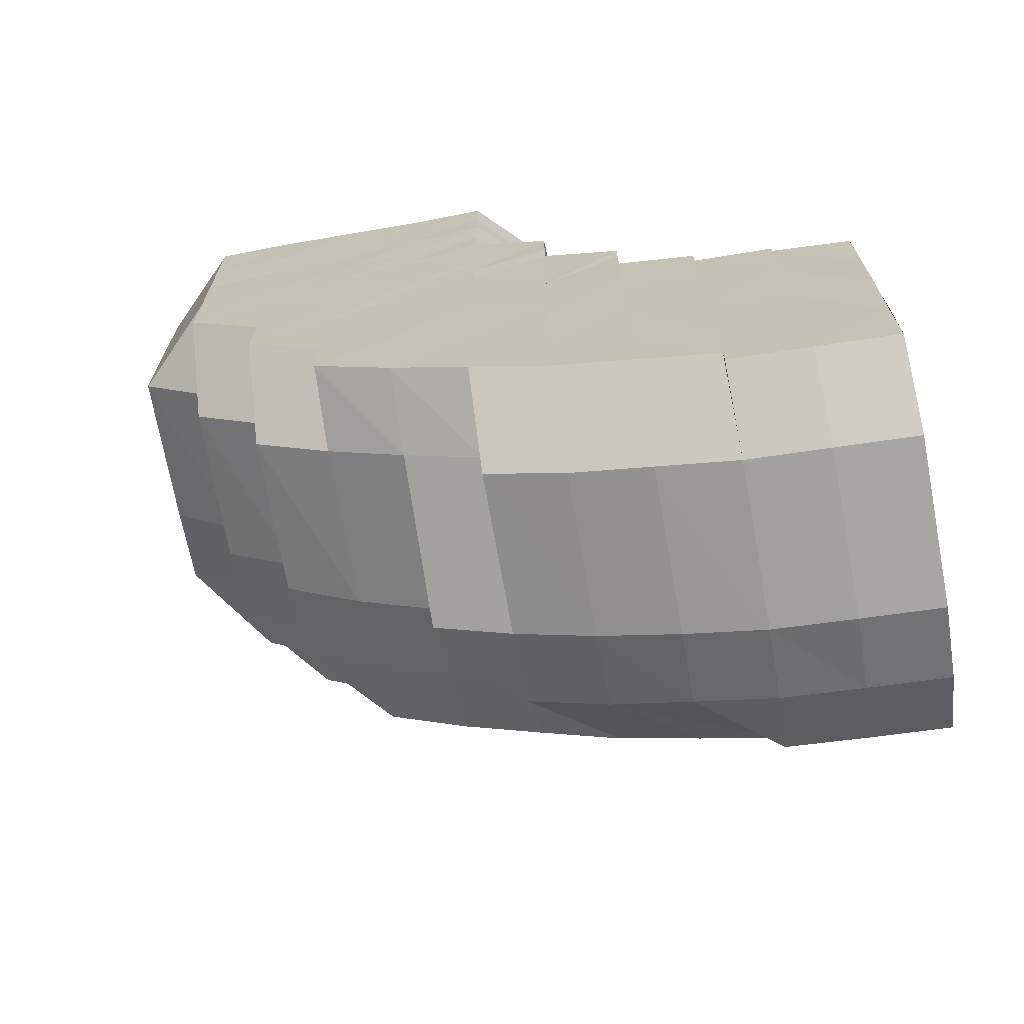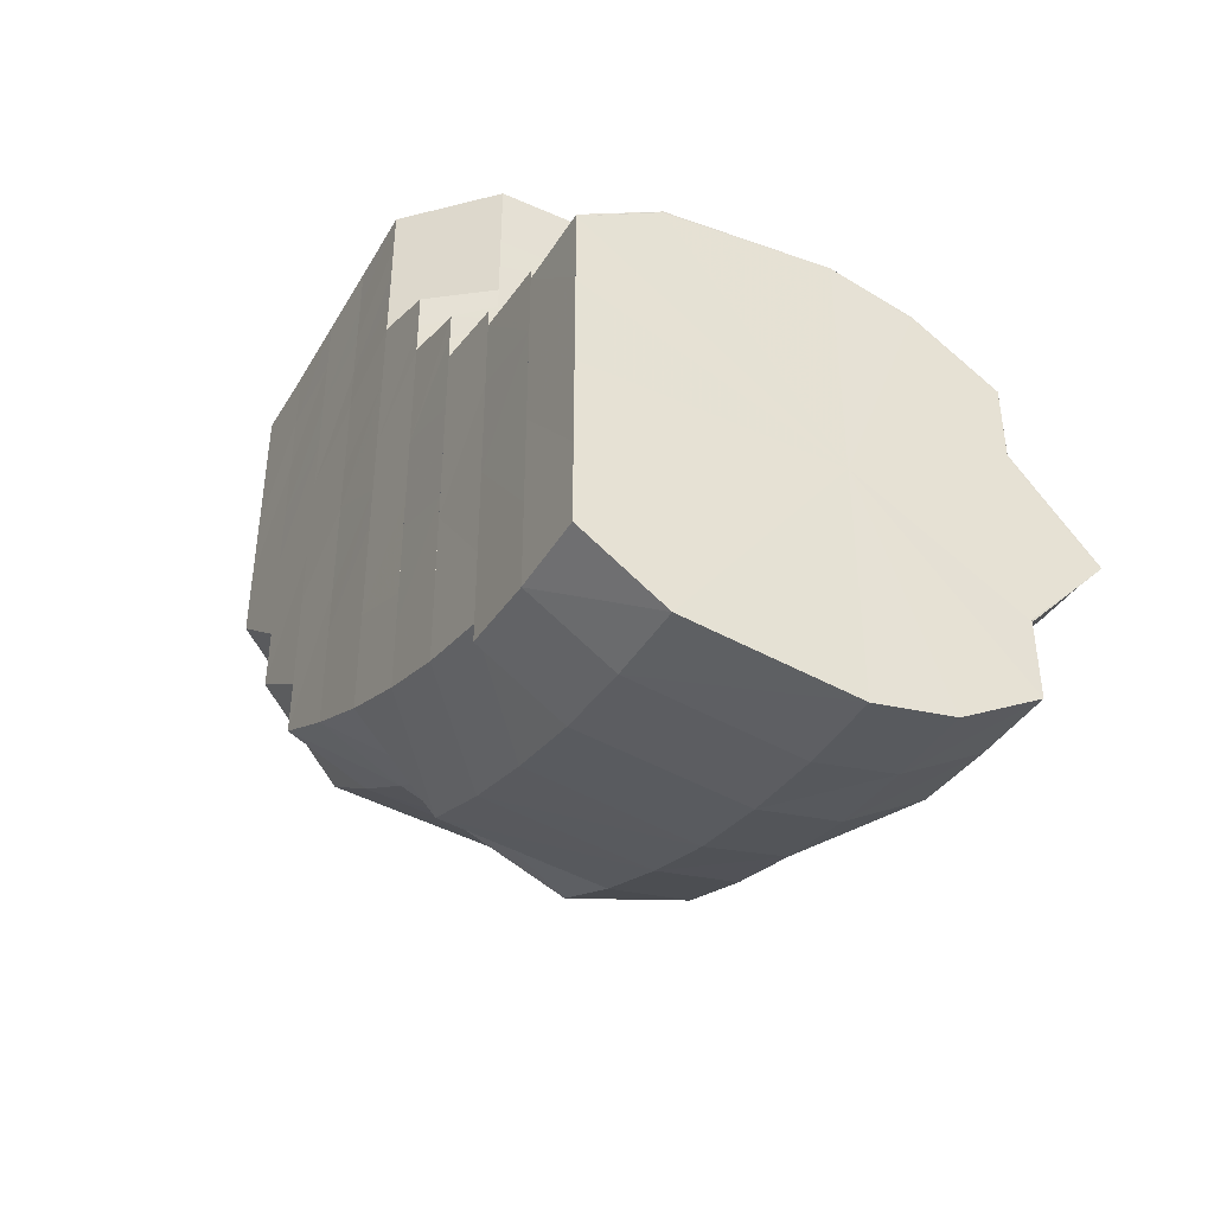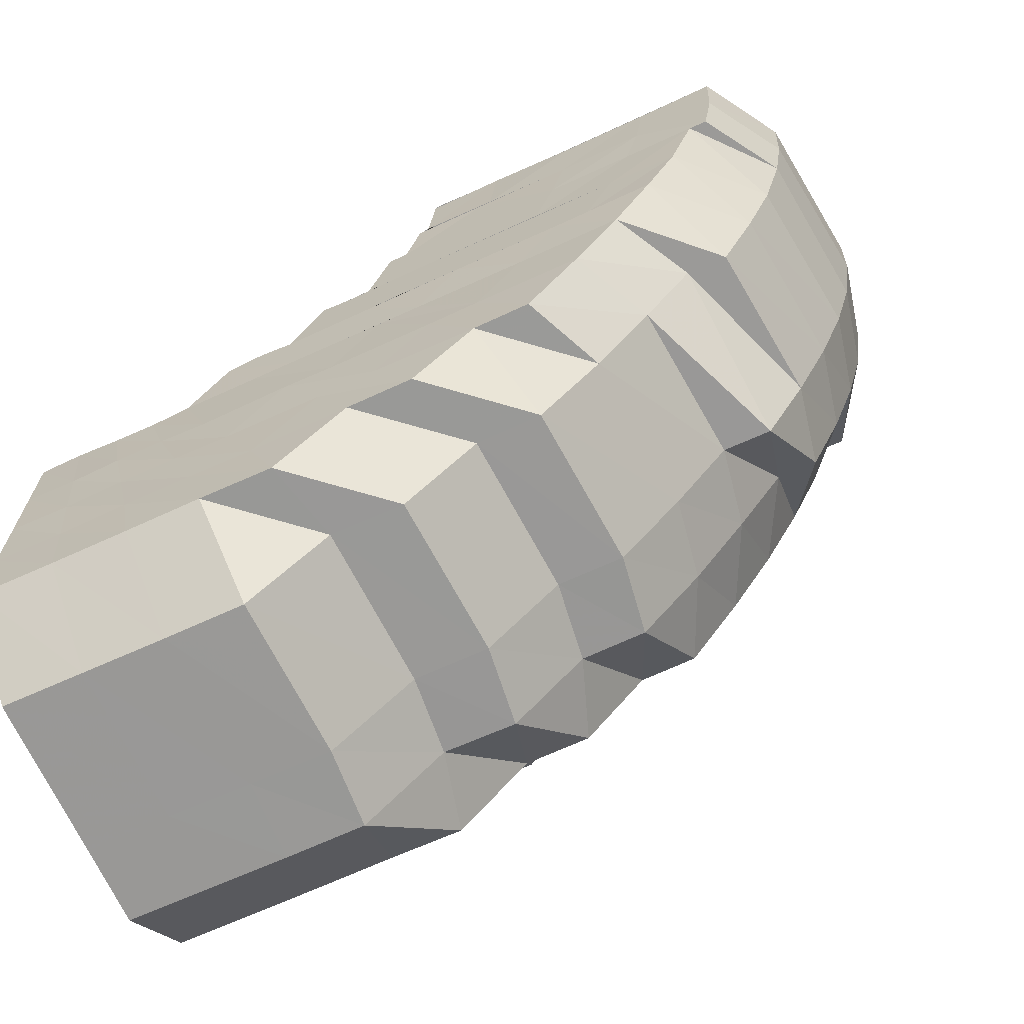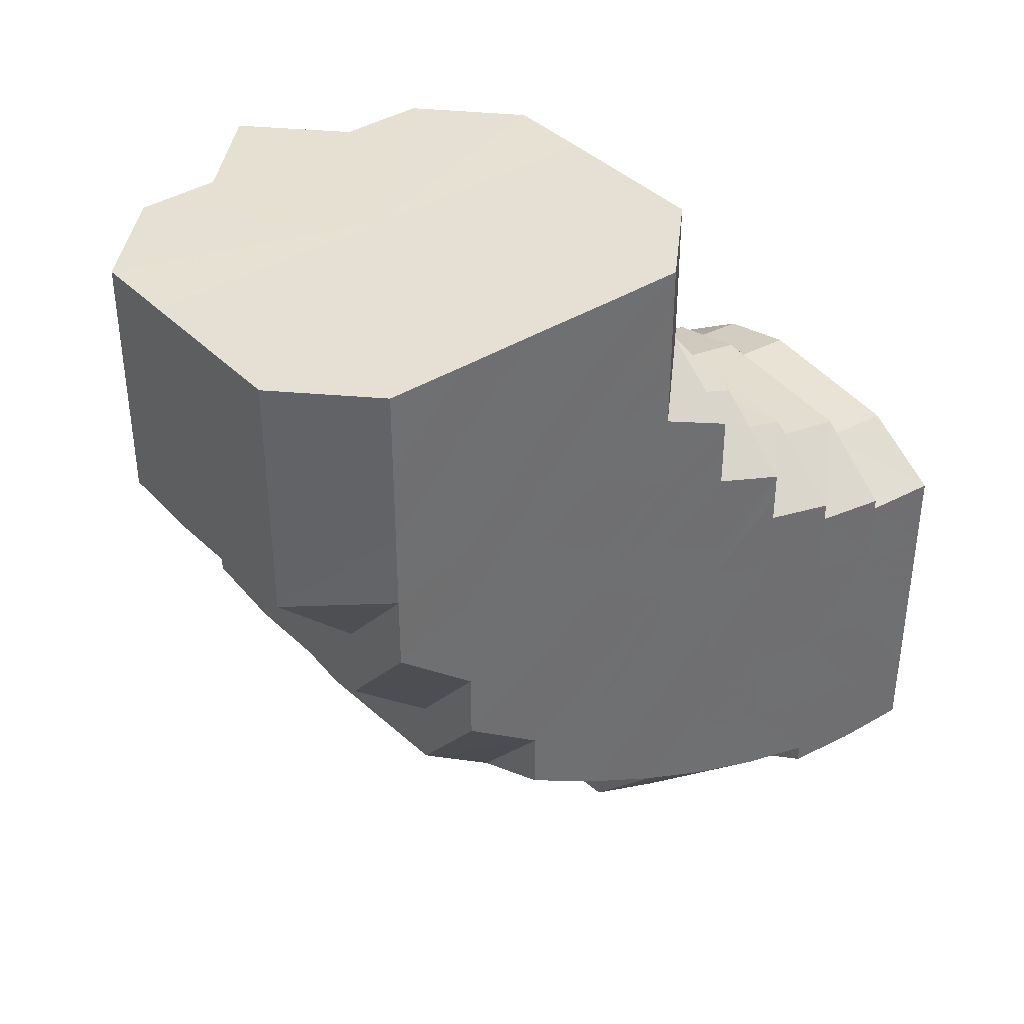
<metadata>
{"format":"obj","ext":"obj","renderer":"f3d","projection":"perspective","resolution":1024,"background":"white","views":[{"elev":-69.1,"azim":100.3,"up":"+Z"},{"elev":-43.1,"azim":151.9,"up":"+Z"},{"elev":-68.7,"azim":114.5,"up":"+Y"},{"elev":38.2,"azim":51.6,"up":"+Z"}]}
</metadata>
<code>
o 10374
v 2202 1871 7.5
v 2202 1871 7.501
v 2202 1871 7.502
v 2202 1871 7.503
v 2202 1871 7.509
v 2202 1871 7.509
v 2202 1871 7.519
v 2202 1871 7.519
v 2202 1871 7.519
v 2202 1871 7.509
v 2202 1871 7.502
v 2202 1871 7.504
v 2202 1871 7.502
v 2202 1871 7.504
v 2202 1871 7.511
v 2202 1871 7.519
v 2202 1871 7.52
v 2202 1871 7.519
v 2202 1871 7.531
v 2202 1871 7.503
v 2202 1871 7.5
v 2202 1871 7.511
v 2202 1871 7.504
v 2202 1871 7.532
v 2202 1871 7.531
v 2202 1871 7.502
v 2202 1871 7.509
v 2202 1871 7.509
v 2202 1871 7.502
v 2202 1871 7.511
v 2202 1871 7.52
v 2202 1871 7.519
v 2202 1871 7.509
v 2202 1871 7.522
v 2202 1871 7.532
v 2202 1871 7.531
v 2202 1871 7.543
v 2202 1871 7.542
v 2202 1871 7.553
v 2202 1871 7.552
v 2202 1871 7.559
v 2202 1871 7.553
v 2202 1871 7.561
v 2202 1871 7.558
v 2202 1871 7.559
v 2202 1871 7.561
v 2202 1871 7.553
v 2202 1871 7.558
v 2202 1871 7.533
v 2202 1871 7.544
v 2202 1871 7.536
v 2202 1871 7.547
v 2202 1871 7.556
v 2202 1871 7.554
v 2202 1871 7.549
v 2202 1871 7.562
v 2202 1871 7.554
v 2202 1871 7.558
v 2202 1871 7.525
v 2202 1871 7.561
v 2202 1871 7.564
v 2202 1871 7.556
v 2202 1871 7.513
v 2202 1871 7.511
v 2202 1871 7.504
v 2202 1871 7.566
v 2202 1871 7.564
v 2202 1871 7.569
v 2202 1871 7.564
v 2202 1871 7.568
v 2202 1871 7.572
v 2202 1871 7.567
v 2202 1871 7.564
v 2202 1871 7.571
v 2202 1871 7.574
v 2202 1871 7.566
v 2202 1871 7.562
v 2202 1871 7.564
v 2202 1871 7.556
v 2202 1871 7.564
v 2202 1871 7.569
v 2202 1871 7.56
v 2202 1871 7.564
v 2202 1871 7.567
v 2202 1871 7.566
v 2202 1871 7.564
v 2202 1871 7.564
v 2202 1871 7.561
v 2202 1871 7.572
v 2202 1871 7.567
v 2202 1871 7.556
v 2202 1871 7.571
v 2202 1871 7.561
v 2202 1871 7.567
v 2202 1871 7.564
v 2202 1871 7.552
v 2202 1871 7.565
v 2202 1871 7.558
v 2202 1871 7.552
v 2202 1871 7.558
v 2202 1871 7.547
v 2202 1871 7.564
v 2202 1871 7.57
v 2202 1871 7.57
v 2202 1871 7.564
v 2202 1871 7.576
v 2202 1871 7.576
v 2202 1871 7.576
v 2202 1871 7.577
v 2202 1871 7.57
v 2202 1871 7.58
v 2202 1871 7.576
v 2202 1871 7.579
v 2202 1871 7.577
v 2202 1871 7.576
v 2202 1871 7.58
v 2202 1871 7.576
v 2202 1871 7.567
v 2202 1871 7.581
v 2202 1871 7.583
v 2202 1871 7.58
v 2202 1871 7.571
v 2202 1871 7.579
v 2202 1871 7.561
v 2202 1871 7.565
v 2202 1871 7.556
v 2202 1871 7.564
v 2202 1871 7.567
v 2202 1871 7.571
v 2202 1871 7.576
v 2202 1871 7.552
v 2202 1871 7.547
v 2202 1871 7.553
v 2202 1871 7.543
v 2202 1871 7.539
v 2202 1871 7.529
v 2202 1871 7.516
v 2202 1871 7.52
v 2202 1871 7.507
v 2202 1871 7.51
v 2202 1871 7.505
v 2202 1871 7.507
v 2202 1871 7.508
v 2202 1871 7.515
v 2202 1871 7.525
v 2202 1871 7.533
v 2202 1871 7.513
v 2202 1871 7.51
v 2202 1871 7.513
v 2202 1871 7.52
v 2202 1871 7.522
v 2202 1871 7.532
v 2202 1871 7.516
v 2202 1871 7.515
v 2202 1871 7.518
v 2202 1871 7.533
v 2202 1871 7.525
v 2202 1871 7.536
v 2202 1871 7.533
v 2202 1871 7.52
v 2202 1871 7.529
v 2202 1871 7.539
v 2202 1871 7.536
v 2202 1871 7.52
v 2202 1871 7.525
v 2202 1871 7.533
v 2202 1871 7.543
v 2202 1871 7.539
v 2202 1871 7.538
v 2202 1871 7.547
v 2202 1871 7.543
v 2202 1871 7.531
v 2202 1871 7.526
v 2202 1871 7.537
v 2202 1871 7.524
v 2202 1871 7.533
v 2202 1871 7.531
v 2202 1871 7.526
v 2202 1871 7.533
v 2202 1871 7.537
v 2202 1871 7.544
v 2202 1871 7.537
v 2202 1871 7.531
v 2202 1871 7.544
v 2202 1871 7.538
v 2202 1871 7.558
v 2202 1871 7.551
v 2202 1871 7.544
v 2202 1871 7.537
v 2202 1871 7.564
v 2202 1871 7.57
v 2202 1871 7.58
v 2202 1871 7.558
v 2202 1871 7.544
v 2202 1871 7.576
v 2202 1871 7.576
v 2202 1871 7.58
v 2202 1871 7.552
v 2202 1871 7.57
v 2202 1871 7.565
v 2202 1871 7.54
v 2202 1871 7.56
v 2202 1871 7.552
v 2202 1871 7.548
v 2202 1871 7.539
v 2202 1871 7.552
v 2202 1871 7.56
v 2202 1871 7.54
v 2202 1871 7.547
v 2202 1871 7.557
v 2202 1871 7.56
v 2202 1871 7.569
v 2202 1871 7.573
v 2202 1871 7.566
v 2202 1871 7.581
v 2202 1871 7.569
v 2202 1871 7.578
v 2202 1871 7.577
v 2202 1871 7.578
v 2202 1871 7.569
v 2202 1871 7.581
v 2202 1871 7.584
v 2202 1871 7.587
v 2202 1871 7.585
v 2202 1871 7.59
v 2202 1871 7.588
v 2202 1871 7.592
v 2202 1871 7.583
v 2202 1871 7.597
v 2202 1871 7.595
v 2202 1871 7.594
v 2202 1871 7.601
v 2202 1871 7.591
v 2202 1871 7.601
v 2202 1871 7.606
v 2202 1871 7.6
v 2202 1871 7.606
v 2202 1871 7.589
v 2202 1871 7.578
v 2202 1871 7.599
v 2202 1871 7.606
v 2202 1871 7.606
v 2202 1871 7.606
v 2202 1871 7.606
v 2202 1871 7.606
v 2202 1871 7.606
v 2202 1871 7.606
v 2202 1871 7.598
v 2202 1871 7.606
v 2202 1871 7.587
v 2202 1871 7.597
v 2202 1871 7.606
v 2202 1871 7.606
v 2202 1871 7.576
v 2202 1871 7.586
v 2202 1871 7.596
v 2202 1871 7.606
v 2202 1871 7.606
v 2202 1871 7.585
v 2202 1871 7.575
v 2202 1871 7.596
v 2202 1871 7.606
v 2202 1871 7.606
v 2202 1871 7.566
v 2202 1871 7.606
v 2202 1871 7.596
v 2202 1871 7.606
v 2202 1871 7.606
v 2202 1871 7.597
v 2202 1871 7.606
v 2202 1871 7.606
v 2202 1871 7.586
v 2202 1871 7.598
v 2202 1871 7.606
v 2202 1871 7.599
v 2202 1871 7.591
v 2202 1871 7.606
v 2202 1871 7.606
v 2202 1871 7.599
v 2202 1871 7.589
v 2202 1871 7.584
v 2202 1871 7.591
v 2202 1871 7.587
v 2202 1871 7.581
v 2202 1871 7.577
v 2202 1871 7.584
v 2202 1871 7.578
v 2202 1871 7.573
v 2202 1871 7.57
v 2202 1871 7.577
v 2202 1871 7.576
v 2202 1871 7.569
v 2202 1871 7.566
v 2202 1871 7.565
v 2202 1871 7.564
v 2202 1871 7.56
v 2202 1871 7.558
v 2202 1871 7.558
v 2202 1871 7.557
v 2202 1871 7.552
v 2202 1871 7.556
v 2202 1871 7.548
v 2202 1871 7.544
v 2202 1871 7.551
v 2202 1871 7.544
v 2202 1871 7.547
v 2202 1871 7.552
v 2202 1871 7.553
v 2202 1871 7.543
v 2202 1871 7.558
v 2202 1871 7.549
v 2202 1871 7.539
v 2202 1871 7.562
v 2202 1871 7.556
v 2202 1871 7.554
v 2202 1871 7.56
v 2202 1871 7.547
v 2202 1871 7.536
v 2202 1871 7.554
v 2202 1871 7.56
v 2202 1871 7.544
v 2202 1871 7.533
v 2202 1871 7.553
v 2202 1871 7.559
v 2202 1871 7.561
v 2202 1871 7.562
v 2202 1871 7.559
v 2202 1871 7.561
v 2202 1871 7.553
v 2202 1871 7.559
v 2202 1871 7.562
v 2202 1871 7.554
v 2202 1871 7.558
v 2202 1871 7.552
v 2202 1871 7.561
v 2202 1871 7.558
v 2202 1871 7.559
v 2202 1871 7.554
v 2202 1871 7.56
v 2202 1871 7.552
v 2202 1871 7.553
v 2202 1871 7.543
v 2202 1871 7.552
v 2202 1871 7.542
v 2202 1871 7.532
v 2202 1871 7.531
v 2202 1871 7.542
v 2202 1871 7.551
v 2202 1871 7.558
v 2202 1871 7.552
v 2202 1871 7.558
v 2202 1871 7.53
v 2202 1871 7.542
v 2202 1871 7.53
v 2202 1871 7.531
v 2202 1871 7.542
v 2202 1871 7.53
v 2202 1871 7.519
v 2202 1871 7.509
v 2202 1871 7.502
v 2202 1871 7.5
v 2202 1871 7.502
v 2202 1871 7.509
v 2202 1871 7.519
v 2202 1871 7.53
v 2202 1871 7.542
v 2202 1871 7.551
v 2202 1871 7.558
v 2202 1871 7.552
v 2202 1871 7.558
v 2202 1871 7.561
v 2202 1871 7.56
v 2202 1871 7.519
v 2202 1871 7.519
v 2202 1871 7.53
v 2202 1871 7.531
v 2202 1871 7.53
v 2202 1871 7.576
v 2202 1871 7.571
v 2202 1871 7.58
v 2202 1871 7.585
v 2202 1871 7.589
v 2202 1871 7.588
v 2202 1871 7.585
v 2202 1871 7.592
v 2202 1871 7.593
v 2202 1871 7.59
v 2202 1871 7.597
v 2202 1871 7.597
v 2202 1871 7.595
v 2202 1871 7.601
v 2202 1871 7.602
v 2202 1871 7.606
v 2202 1871 7.606
v 2202 1871 7.606
v 2202 1871 7.606
v 2202 1871 7.606
v 2202 1871 7.606
v 2202 1871 7.606
v 2202 1871 7.601
v 2202 1871 7.606
v 2202 1871 7.6
v 2202 1871 7.606
v 2202 1871 7.599
v 2202 1871 7.594
v 2202 1871 7.591
v 2202 1871 7.587
v 2202 1871 7.584
v 2202 1871 7.581
f 1 2 3
f 3 4 5
f 5 6 7
f 6 8 9
f 4 6 10
f 2 4 11
f 4 12 6
f 2 13 4
f 13 12 4
f 14 13 2
f 12 15 6
f 6 15 16
f 15 17 16
f 18 17 19
f 20 14 2
f 20 2 21
f 22 23 20
f 17 24 25
f 26 20 1
f 27 28 26
f 28 20 29
f 28 30 20
f 31 30 28
f 32 31 28
f 32 28 33
f 31 34 30
f 35 31 32
f 36 35 32
f 37 35 36
f 38 37 36
f 39 37 38
f 40 39 38
f 41 42 40
f 43 41 44
f 45 43 46
f 47 45 48
f 35 49 31
f 49 34 31
f 50 49 35
f 49 51 34
f 50 52 49
f 52 51 49
f 53 52 50
f 54 53 50
f 52 55 51
f 56 53 57
f 58 55 52
f 51 59 34
f 58 60 55
f 61 58 62
f 34 59 63
f 64 63 65
f 66 60 58
f 67 66 58
f 66 68 60
f 68 69 60
f 70 66 67
f 68 71 69
f 71 72 73
f 74 68 66
f 70 74 66
f 75 71 68
f 74 75 68
f 76 70 67
f 76 67 77
f 77 78 79
f 80 76 77
f 81 74 70
f 80 77 82
f 83 84 81
f 85 70 76
f 85 81 70
f 86 76 80
f 86 85 76
f 87 81 85
f 88 85 86
f 88 87 85
f 81 89 74
f 89 75 74
f 90 89 81
f 91 87 88
f 90 92 89
f 91 93 87
f 93 94 95
f 96 93 91
f 93 97 90
f 97 92 90
f 98 97 93
f 99 100 93
f 101 99 91
f 100 102 97
f 97 103 92
f 102 104 103
f 105 103 97
f 103 106 92
f 92 106 107
f 92 107 89
f 89 107 75
f 103 108 106
f 104 109 108
f 110 108 103
f 108 111 112
f 106 113 107
f 107 114 75
f 107 113 114
f 75 114 71
f 115 116 113
f 114 117 71
f 71 117 118
f 113 119 114
f 114 119 117
f 113 120 119
f 121 120 113
f 117 122 118
f 119 123 117
f 117 123 122
f 118 122 124
f 122 125 124
f 118 124 126
f 127 128 126
f 129 130 125
f 124 125 131
f 124 131 132
f 69 126 133
f 133 126 134
f 133 134 135
f 135 134 136
f 135 136 59
f 59 136 137
f 59 137 63
f 136 138 137
f 63 137 139
f 63 139 14
f 14 139 13
f 137 140 139
f 137 138 140
f 139 141 13
f 139 140 141
f 13 141 12
f 141 142 12
f 12 142 15
f 140 143 141
f 141 143 142
f 138 144 140
f 140 144 143
f 138 145 144
f 146 145 138
f 142 147 15
f 15 147 17
f 143 148 142
f 142 148 147
f 144 149 143
f 143 149 148
f 145 150 144
f 144 150 149
f 147 151 17
f 17 151 152
f 148 153 147
f 147 153 151
f 149 154 148
f 148 154 153
f 150 155 149
f 149 155 154
f 151 156 24
f 153 157 151
f 157 158 156
f 151 157 159
f 153 160 157
f 154 160 153
f 160 161 157
f 161 162 158
f 157 161 163
f 154 164 160
f 155 164 154
f 160 165 161
f 164 165 160
f 165 166 161
f 166 167 162
f 161 166 168
f 169 170 167
f 166 169 171
f 165 172 166
f 172 169 166
f 173 172 165
f 164 173 165
f 172 174 169
f 175 173 164
f 155 175 164
f 173 176 172
f 176 174 172
f 175 177 173
f 177 176 173
f 178 175 155
f 150 178 155
f 179 177 175
f 178 179 175
f 180 181 179
f 182 179 178
f 183 178 150
f 183 182 178
f 145 183 150
f 184 182 183
f 185 183 145
f 185 184 183
f 146 185 145
f 132 185 146
f 132 131 185
f 131 184 185
f 131 186 184
f 184 187 182
f 186 187 184
f 187 188 189
f 186 190 187
f 191 190 186
f 130 192 191
f 190 193 187
f 187 193 194
f 195 191 125
f 191 196 190
f 197 196 191
f 193 198 194
f 196 199 190
f 190 199 193
f 193 200 198
f 199 200 193
f 194 198 201
f 194 201 179
f 179 201 177
f 200 202 203
f 198 204 201
f 201 205 177
f 201 204 205
f 177 205 176
f 206 207 204
f 205 208 176
f 176 208 174
f 204 209 205
f 205 209 208
f 204 210 209
f 211 210 204
f 211 212 210
f 213 212 211
f 200 213 211
f 212 214 210
f 213 215 212
f 216 217 214
f 218 213 200
f 199 218 200
f 215 219 220
f 221 218 199
f 196 221 199
f 218 222 213
f 222 215 213
f 221 223 218
f 223 222 218
f 224 221 196
f 197 224 196
f 225 223 221
f 224 225 221
f 226 224 197
f 227 225 224
f 226 227 224
f 228 226 197
f 227 229 225
f 225 230 223
f 229 230 225
f 230 231 223
f 223 231 222
f 229 232 230
f 231 233 222
f 222 233 215
f 230 234 231
f 232 234 230
f 232 235 234
f 234 236 231
f 231 236 233
f 234 237 236
f 233 238 215
f 215 238 239
f 236 240 233
f 233 240 238
f 236 241 240
f 242 243 234
f 243 244 236
f 244 245 240
f 243 244 246
f 244 245 246
f 242 243 246
f 245 247 246
f 245 247 248
f 240 248 238
f 240 249 248
f 238 248 250
f 238 250 239
f 248 251 250
f 248 252 251
f 247 253 251
f 247 253 246
f 239 250 254
f 239 254 214
f 250 251 255
f 250 255 254
f 251 256 255
f 251 257 256
f 253 258 256
f 253 258 246
f 255 256 259
f 254 255 260
f 255 259 260
f 256 261 259
f 256 262 261
f 258 263 261
f 258 263 246
f 254 260 264
f 214 254 264
f 263 265 246
f 263 265 266
f 261 267 266
f 265 268 246
f 265 268 269
f 266 270 269
f 268 271 246
f 261 266 272
f 268 271 273
f 259 261 272
f 271 274 275
f 273 275 276
f 269 277 273
f 273 278 279
f 269 273 280
f 280 276 281
f 280 273 282
f 283 269 280
f 266 269 283
f 272 266 283
f 283 280 284
f 284 281 285
f 284 280 286
f 287 283 284
f 272 283 287
f 287 284 288
f 288 285 289
f 288 284 290
f 291 272 287
f 259 272 291
f 260 259 291
f 291 287 292
f 292 287 288
f 260 291 293
f 293 291 292
f 264 260 293
f 292 288 294
f 294 288 110
f 294 289 295
f 296 292 294
f 293 292 296
f 296 294 297
f 297 294 105
f 297 295 298
f 299 293 296
f 264 293 299
f 300 296 297
f 299 296 300
f 301 264 299
f 214 264 301
f 210 214 301
f 210 301 209
f 301 299 302
f 209 301 302
f 302 299 300
f 209 302 208
f 208 302 303
f 302 300 303
f 208 303 174
f 300 297 304
f 303 300 304
f 304 297 98
f 174 303 305
f 303 304 305
f 174 305 169
f 305 304 96
f 169 305 306
f 304 298 307
f 305 307 170
f 306 91 308
f 308 91 88
f 309 101 308
f 308 88 310
f 310 88 86
f 311 308 310
f 171 308 311
f 312 309 311
f 310 86 313
f 313 86 80
f 311 310 314
f 314 310 313
f 315 314 316
f 317 311 314
f 168 311 317
f 318 312 317
f 317 314 319
f 314 313 320
f 321 317 319
f 163 317 321
f 322 318 321
f 323 319 324
f 324 320 325
f 320 313 326
f 325 326 327
f 320 326 328
f 313 80 326
f 326 80 82
f 327 82 329
f 326 82 330
f 82 54 39
f 82 331 332
f 333 330 334
f 335 328 333
f 336 337 335
f 338 339 337
f 340 341 336
f 342 341 343
f 344 342 343
f 152 342 344
f 159 321 342
f 345 322 342
f 346 345 347
f 348 343 349
f 350 351 349
f 348 349 352
f 353 348 352
f 354 353 352
f 355 356 353
f 357 355 353
f 358 357 352
f 359 358 352
f 360 359 352
f 361 360 352
f 362 361 352
f 363 362 352
f 364 33 352
f 365 364 352
f 366 365 352
f 367 366 352
f 368 369 367
f 370 367 352
f 370 44 367
f 371 368 370
f 372 370 352
f 351 371 372
f 372 46 370
f 349 372 352
f 349 48 372
f 373 374 375
f 374 376 377
f 123 378 379
f 228 380 378
f 123 228 195
f 381 228 123
f 119 381 123
f 120 381 119
f 381 382 228
f 382 226 228
f 120 383 381
f 383 382 381
f 384 383 120
f 121 384 120
f 383 385 382
f 382 386 226
f 385 386 382
f 386 227 226
f 387 385 383
f 384 387 383
f 385 388 386
f 386 389 227
f 388 389 386
f 389 229 227
f 390 388 385
f 387 390 385
f 388 391 389
f 389 392 229
f 391 392 389
f 392 232 229
f 392 393 232
f 391 394 392
f 395 242 232
f 396 395 392
f 395 242 246
f 396 395 246
f 397 396 391
f 397 396 246
f 398 397 246
f 399 398 246
f 271 399 246
f 398 397 400
f 400 401 391
f 400 391 388
f 399 398 402
f 390 400 388
f 402 400 390
f 402 403 400
f 404 399 402
f 405 402 390
f 279 402 405
f 406 404 405
f 405 390 387
f 407 405 387
f 282 405 407
f 408 406 407
f 407 387 384
f 409 407 384
f 109 408 409
f 286 407 409
f 409 384 121
f 108 409 121
f 290 409 108

</code>
